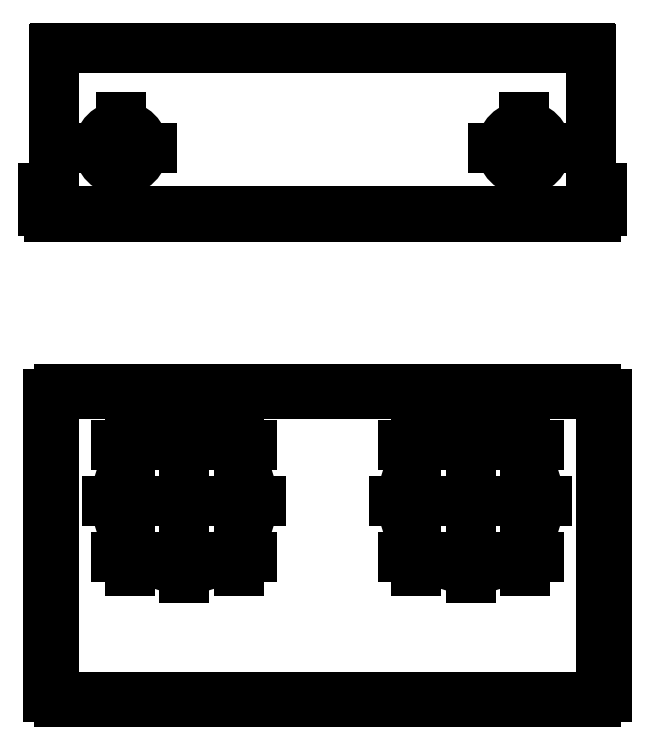
<metadata>
{"format":"dxf","ext":"dxf","renderer":"ezdxf+matplotlib","layout":"modelspace","background":"white","min_lineweight":24,"dpi":150}
</metadata>
<code>
0
SECTION
2
ENTITIES
0
LINE
8
0
10
8.873
20
7.449
30
0
11
2.873
21
7.449
31
0
0
LINE
8
0
10
2.873
20
9.269
30
0
11
2.873
21
7.449
31
0
0
ARC
8
0
10
2.883
20
9.269
30
0
40
0.01
50
90
51
180
0
LINE
8
0
10
8.863
20
9.279
30
0
11
2.883
21
9.279
31
0
0
ARC
8
0
10
8.863
20
9.269
30
0
40
0.01
50
0
51
90
0
LINE
8
0
10
8.873
20
7.449
30
0
11
8.873
21
9.269
31
0
0
CIRCLE
8
0
10
3.623
20
8.156
30
0
40
0.25
0
CIRCLE
8
0
10
8.123
20
8.156
30
0
40
0.25
0
LINE
8
0
10
2.873
20
7.389
30
0
11
2.873
21
7.449
31
0
0
LINE
8
0
10
8.873
20
7.449
30
0
11
8.873
21
7.389
31
0
0
LINE
8
0
10
8.873
20
7.389
30
0
11
2.873
21
7.389
31
0
0
LINE
8
0
10
2.813
20
7.439
30
0
11
2.813
21
7.389
31
0
0
LINE
8
0
10
2.813
20
7.439
30
0
11
2.873
21
7.439
31
0
0
LINE
8
0
10
2.813
20
7.389
30
0
11
2.873
21
7.389
31
0
0
LINE
8
0
10
8.943
20
7.449
30
0
11
8.994
21
7.449
31
0
0
LINE
8
0
10
8.994
20
7.714
30
0
11
8.943
21
7.714
31
0
0
LINE
8
0
10
8.994
20
7.714
30
0
11
8.994
21
7.449
31
0
0
LINE
8
0
10
8.943
20
7.714
30
0
11
8.943
21
7.449
31
0
0
LINE
8
0
10
2.753
20
7.714
30
0
11
2.803
21
7.714
31
0
0
LINE
8
0
10
2.803
20
7.449
30
0
11
2.803
21
7.714
31
0
0
LINE
8
0
10
2.803
20
7.449
30
0
11
2.753
21
7.449
31
0
0
LINE
8
0
10
2.753
20
7.449
30
0
11
2.753
21
7.714
31
0
0
LINE
8
0
10
8.933
20
7.439
30
0
11
8.933
21
7.389
31
0
0
LINE
8
0
10
8.933
20
7.439
30
0
11
8.873
21
7.439
31
0
0
LINE
8
0
10
8.933
20
7.389
30
0
11
8.873
21
7.389
31
0
0
ARC
8
0
10
8.933
20
7.449
30
0
40
0.0608
50
270
51
360
0
ARC
8
0
10
8.933
20
7.449
30
0
40
0.01
50
270
51
0
0
ARC
8
0
10
2.813
20
7.449
30
0
40
0.01
50
180
51
270
0
ARC
8
0
10
2.813
20
7.449
30
0
40
0.0608
50
180
51
270
0
INSERT
8
0
2
SW_CENTERMARKSYMBOL_0
10
3.623
20
8.156
30
0
0
INSERT
8
0
2
SW_CENTERMARKSYMBOL_1
10
8.123
20
8.156
30
0
0
LINE
8
0
10
2.929
20
1.965
30
0
11
2.929
21
2.016
31
0
0
LINE
8
0
10
2.929
20
2.016
30
0
11
2.939
21
2.016
31
0
0
LINE
8
0
10
2.939
20
2.016
30
0
11
2.939
21
1.965
31
0
0
LINE
8
0
10
2.939
20
1.965
30
0
11
2.929
21
1.965
31
0
0
LINE
8
0
10
8.919
20
1.965
30
0
11
8.919
21
2.016
31
0
0
LINE
8
0
10
8.919
20
2.016
30
0
11
8.929
21
2.016
31
0
0
LINE
8
0
10
8.929
20
2.016
30
0
11
8.929
21
1.965
31
0
0
LINE
8
0
10
8.929
20
1.965
30
0
11
8.919
21
1.965
31
0
0
LINE
8
0
10
8.929
20
5.465
30
0
11
8.929
21
5.414
31
0
0
LINE
8
0
10
8.919
20
5.414
30
0
11
8.919
21
5.465
31
0
0
LINE
8
0
10
8.919
20
5.465
30
0
11
8.929
21
5.465
31
0
0
LINE
8
0
10
8.929
20
5.414
30
0
11
8.919
21
5.414
31
0
0
LINE
8
0
10
2.939
20
5.465
30
0
11
2.939
21
5.414
31
0
0
LINE
8
0
10
2.929
20
5.414
30
0
11
2.929
21
5.465
31
0
0
LINE
8
0
10
2.929
20
5.465
30
0
11
2.939
21
5.465
31
0
0
LINE
8
0
10
2.939
20
5.414
30
0
11
2.929
21
5.414
31
0
0
LINE
8
0
10
2.939
20
5.465
30
0
11
8.919
21
5.465
31
0
0
LINE
8
0
10
2.939
20
5.414
30
0
11
8.919
21
5.414
31
0
0
LINE
8
0
10
8.919
20
2.016
30
0
11
2.939
21
2.016
31
0
0
LINE
8
0
10
8.919
20
1.965
30
0
11
2.939
21
1.965
31
0
0
LINE
8
0
10
2.808
20
2.026
30
0
11
2.808
21
5.404
31
0
0
LINE
8
0
10
2.859
20
2.026
30
0
11
2.859
21
5.404
31
0
0
LINE
8
0
10
2.808
20
5.404
30
0
11
2.859
21
5.404
31
0
0
LINE
8
0
10
2.808
20
2.026
30
0
11
2.859
21
2.026
31
0
0
LINE
8
0
10
9.049
20
5.404
30
0
11
8.999
21
5.404
31
0
0
LINE
8
0
10
9.049
20
5.404
30
0
11
9.049
21
2.026
31
0
0
LINE
8
0
10
9.049
20
2.026
30
0
11
8.999
21
2.026
31
0
0
LINE
8
0
10
8.999
20
5.404
30
0
11
8.999
21
2.026
31
0
0
LINE
8
0
10
8.999
20
5.404
30
0
11
8.989
21
5.404
31
0
0
LINE
8
0
10
8.989
20
2.026
30
0
11
8.999
21
2.026
31
0
0
LINE
8
0
10
8.989
20
5.404
30
0
11
8.989
21
2.026
31
0
0
LINE
8
0
10
2.869
20
2.026
30
0
11
2.869
21
5.404
31
0
0
LINE
8
0
10
2.869
20
5.404
30
0
11
2.859
21
5.404
31
0
0
LINE
8
0
10
2.859
20
2.026
30
0
11
2.869
21
2.026
31
0
0
LINE
8
0
10
2.929
20
5.414
30
0
11
2.929
21
5.404
31
0
0
LINE
8
0
10
8.929
20
5.404
30
0
11
8.929
21
5.414
31
0
0
LINE
8
0
10
2.929
20
5.404
30
0
11
8.929
21
5.404
31
0
0
LINE
8
0
10
8.929
20
2.016
30
0
11
8.929
21
2.026
31
0
0
LINE
8
0
10
2.929
20
2.026
30
0
11
2.929
21
2.016
31
0
0
LINE
8
0
10
8.929
20
2.026
30
0
11
2.929
21
2.026
31
0
0
LINE
8
0
10
2.869
20
2.026
30
0
11
2.929
21
2.026
31
0
0
LINE
8
0
10
2.869
20
5.404
30
0
11
2.929
21
5.404
31
0
0
LINE
8
0
10
8.989
20
5.404
30
0
11
8.929
21
5.404
31
0
0
LINE
8
0
10
8.989
20
2.026
30
0
11
8.929
21
2.026
31
0
0
CIRCLE
8
0
10
4.329
20
4.215
30
0
40
0.7579
0
CIRCLE
8
0
10
4.939
20
4.845
30
0
40
0.04921
0
CIRCLE
8
0
10
3.718
20
4.845
30
0
40
0.04921
0
CIRCLE
8
0
10
3.718
20
3.585
30
0
40
0.04921
0
CIRCLE
8
0
10
4.939
20
3.585
30
0
40
0.04921
0
CIRCLE
8
0
10
6.918
20
3.585
30
0
40
0.04921
0
CIRCLE
8
0
10
8.139
20
3.585
30
0
40
0.04921
0
CIRCLE
8
0
10
8.139
20
4.845
30
0
40
0.04921
0
CIRCLE
8
0
10
6.918
20
4.845
30
0
40
0.04921
0
CIRCLE
8
0
10
7.529
20
4.215
30
0
40
0.7579
0
INSERT
8
0
2
SW_CENTERMARKSYMBOL_2
10
4.329
20
4.215
30
0
0
INSERT
8
0
2
SW_CENTERMARKSYMBOL_3
10
4.939
20
4.845
30
0
0
INSERT
8
0
2
SW_CENTERMARKSYMBOL_4
10
3.718
20
4.845
30
0
0
INSERT
8
0
2
SW_CENTERMARKSYMBOL_5
10
3.718
20
3.585
30
0
0
INSERT
8
0
2
SW_CENTERMARKSYMBOL_6
10
4.939
20
3.585
30
0
0
INSERT
8
0
2
SW_CENTERMARKSYMBOL_7
10
6.918
20
3.585
30
0
0
INSERT
8
0
2
SW_CENTERMARKSYMBOL_8
10
8.139
20
3.585
30
0
0
INSERT
8
0
2
SW_CENTERMARKSYMBOL_9
10
8.139
20
4.845
30
0
0
INSERT
8
0
2
SW_CENTERMARKSYMBOL_10
10
6.918
20
4.845
30
0
0
INSERT
8
0
2
SW_CENTERMARKSYMBOL_11
10
7.529
20
4.215
30
0
0
ENDSEC
0
EOF

</code>
